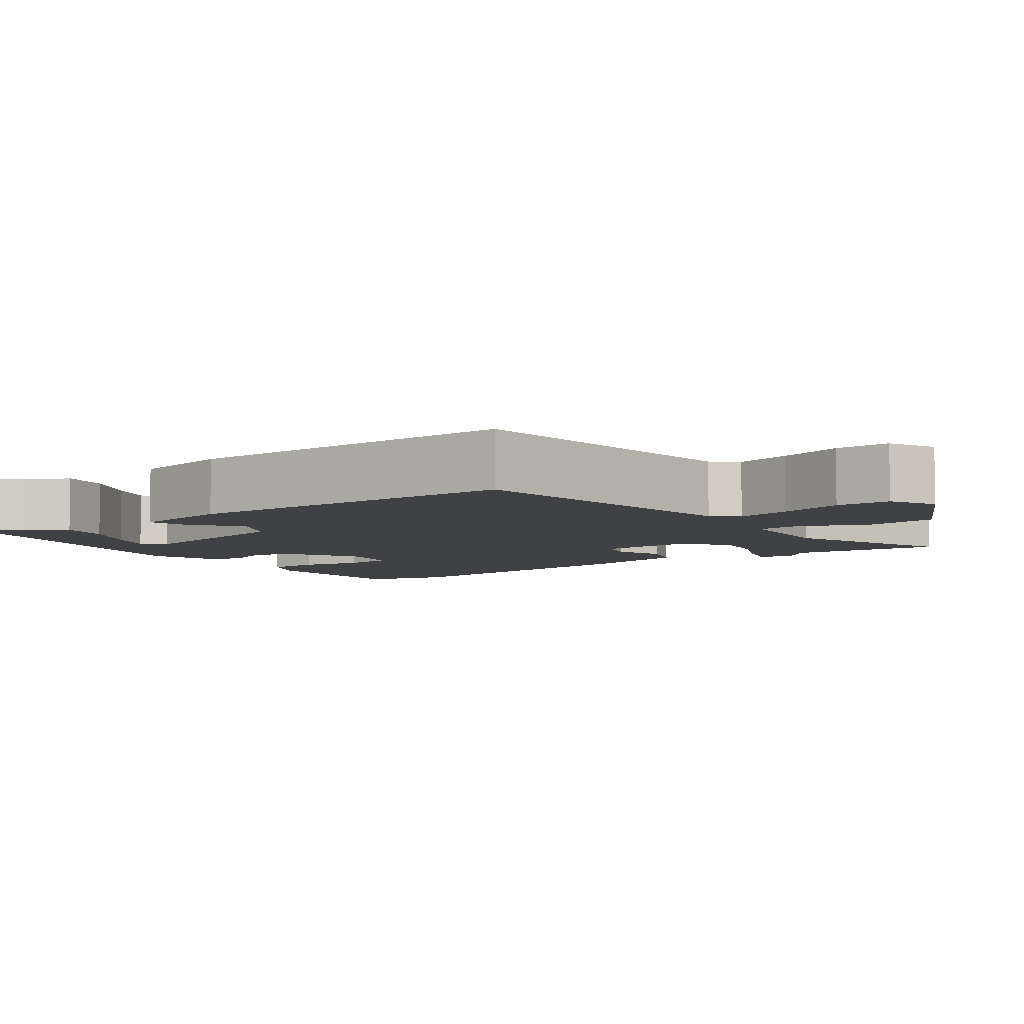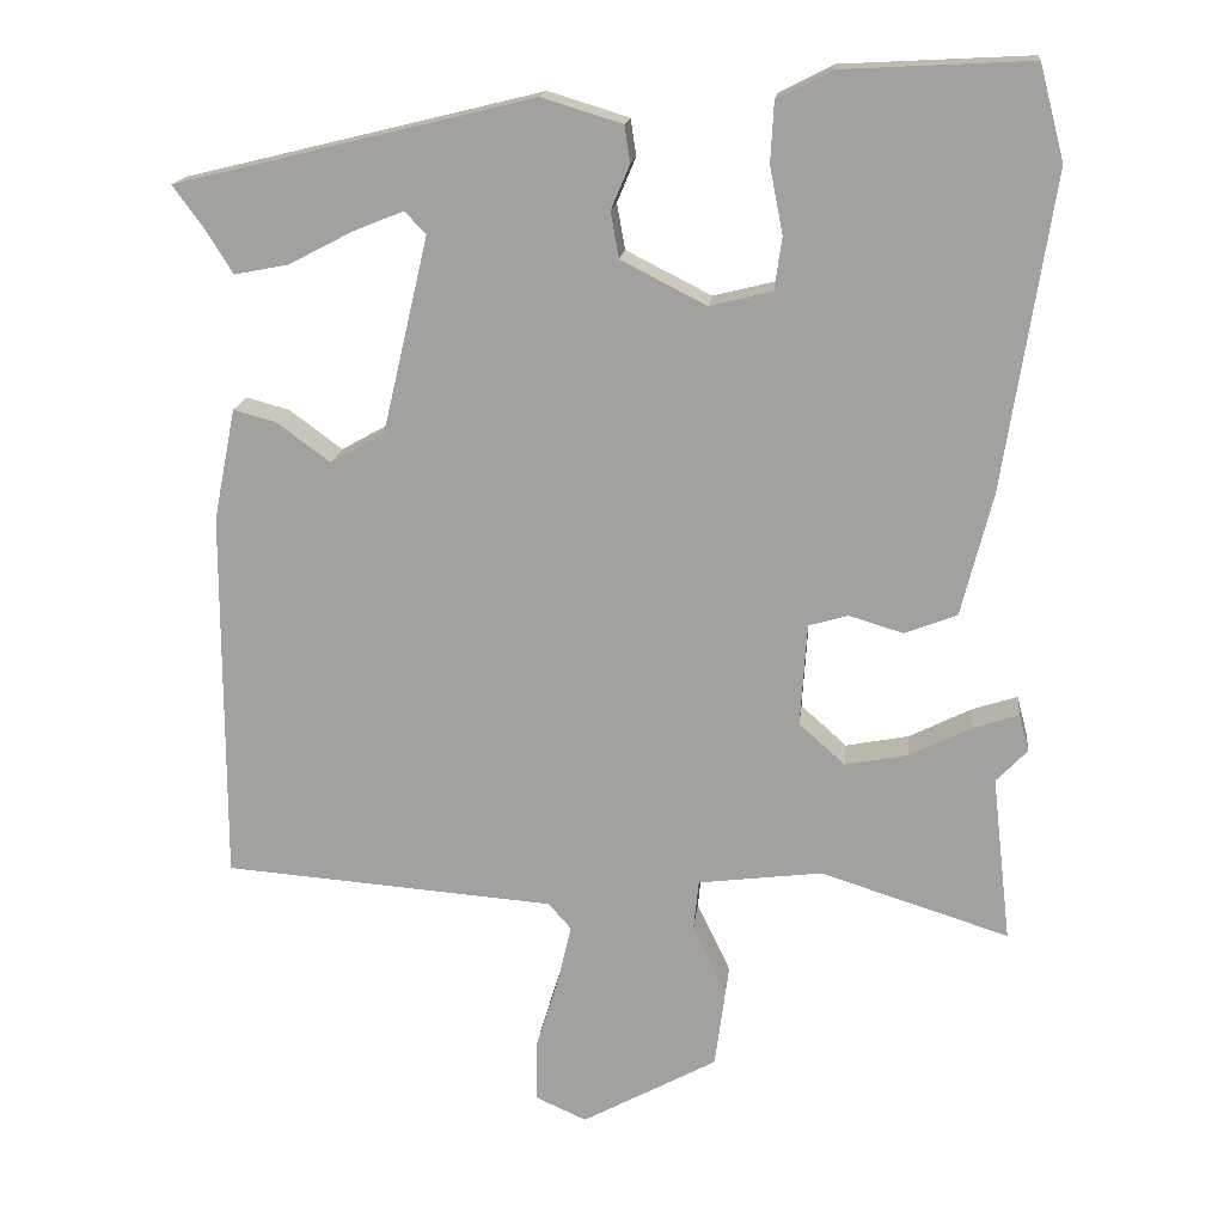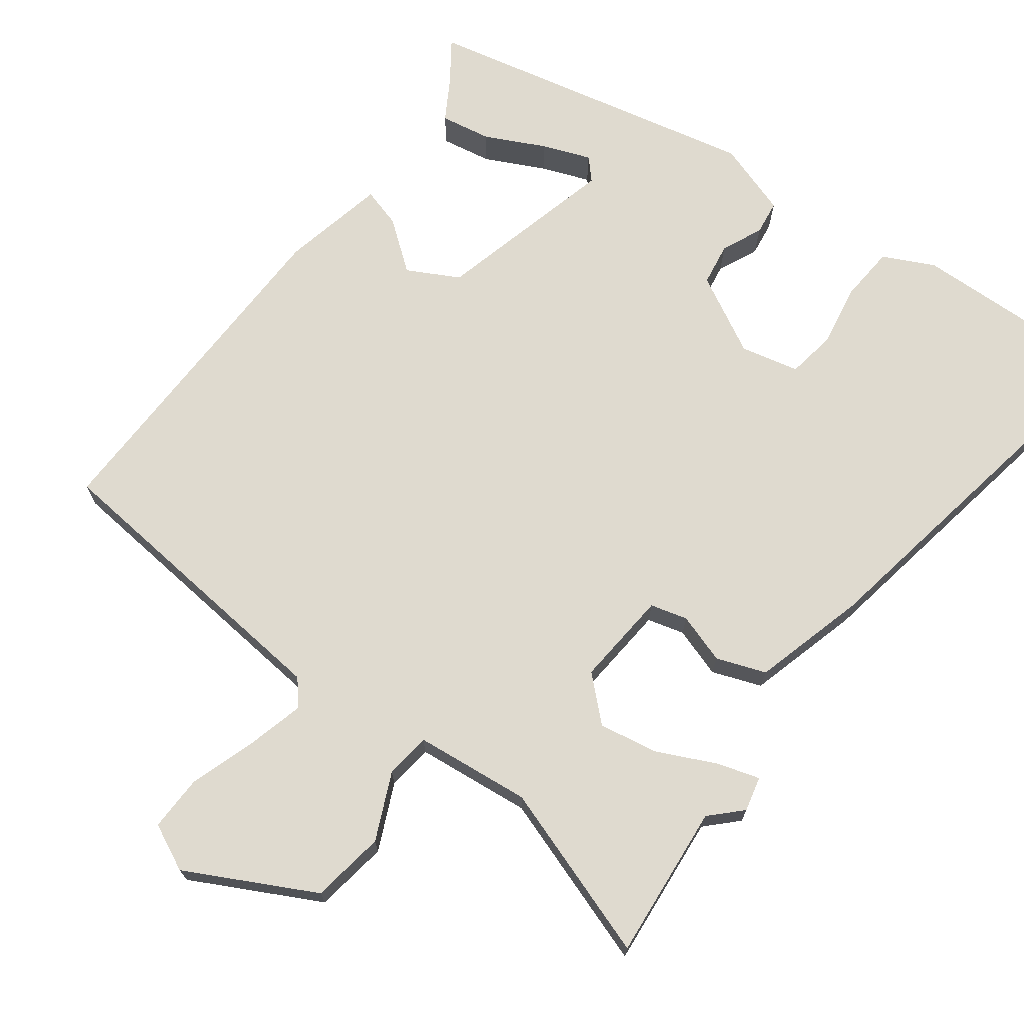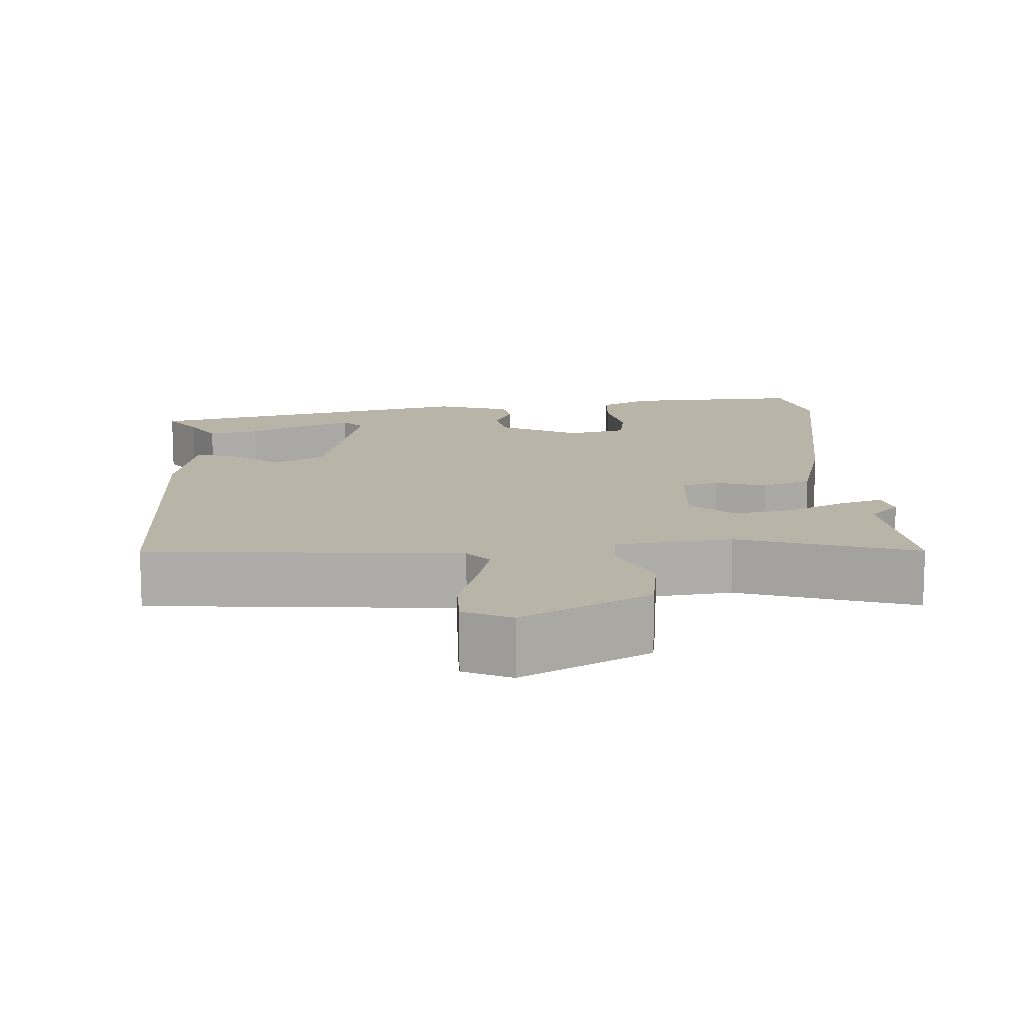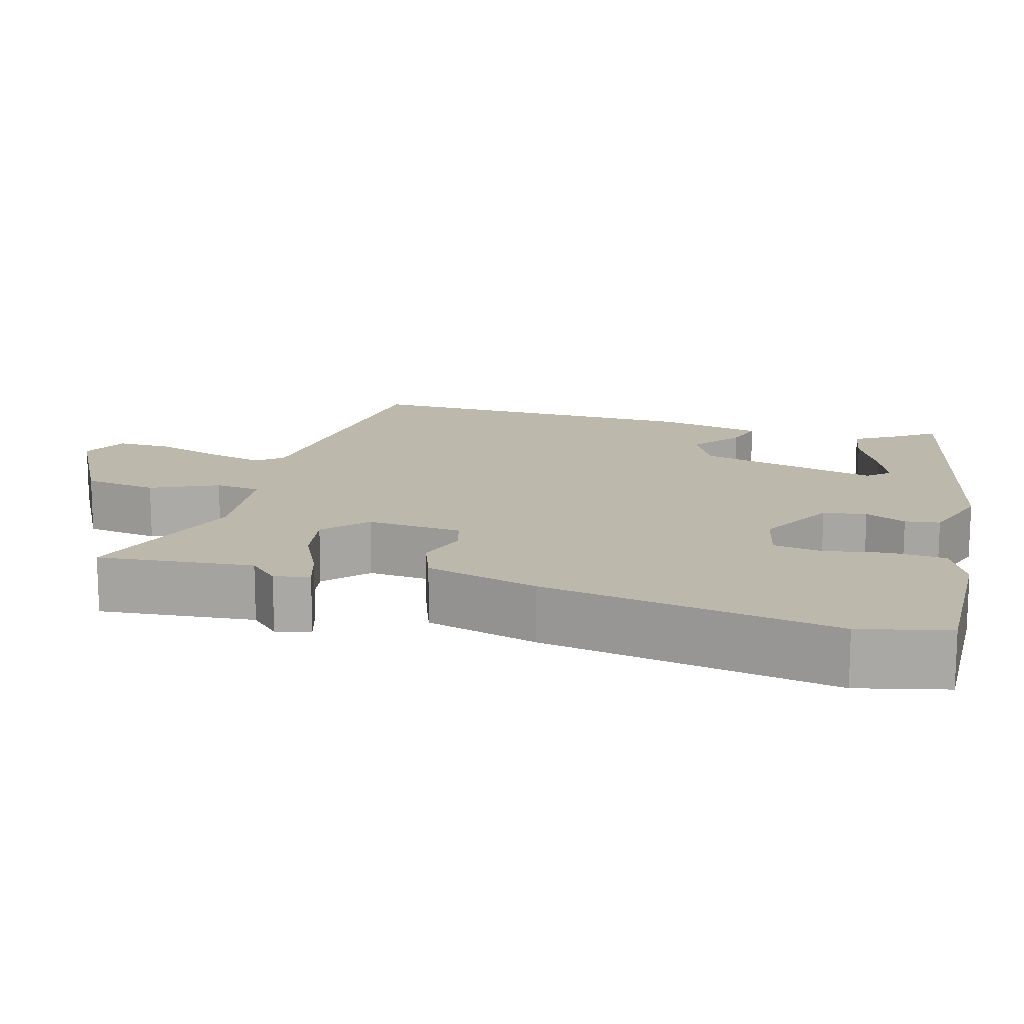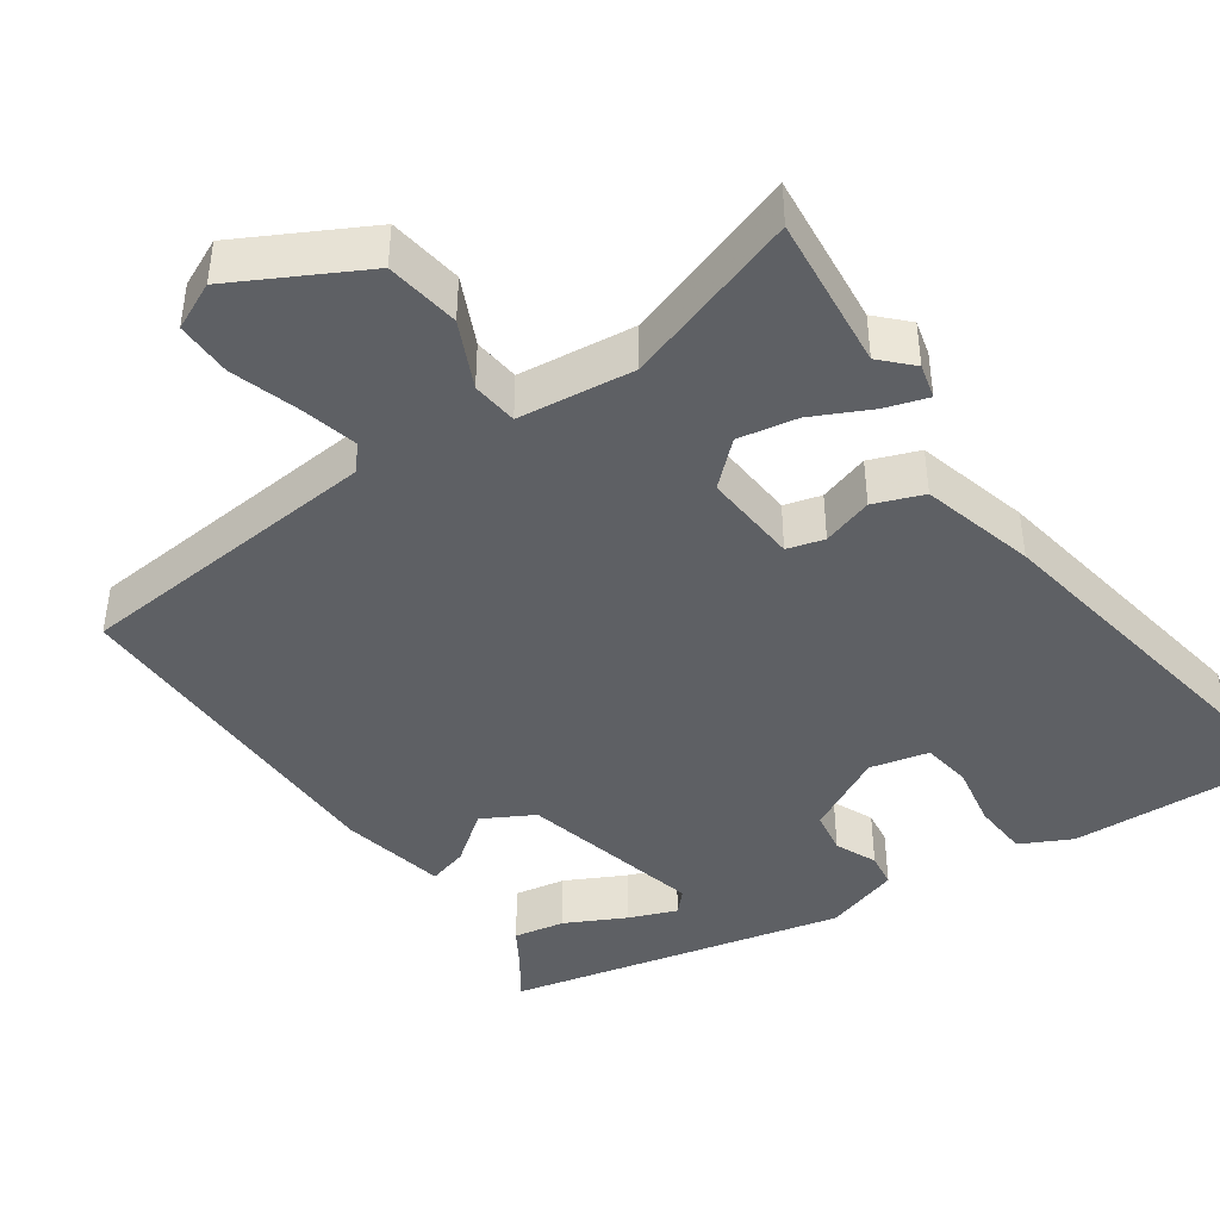
<metadata>
{"format":"obj","ext":"obj","renderer":"f3d","projection":"perspective","resolution":1024,"background":"white","views":[{"elev":-5.9,"azim":127.4,"up":"+Y"},{"elev":16.6,"azim":-173.9,"up":"+Z"},{"elev":70.9,"azim":-142.1,"up":"+Y"},{"elev":13.1,"azim":177.0,"up":"+Y"},{"elev":14.6,"azim":-73.1,"up":"+Y"},{"elev":-42.9,"azim":-144.6,"up":"+Y"}]}
</metadata>
<code>
v -0.506 0.07 -0.554
v -0.483 0.07 -0.352
v -0.521 0.07 -0.312
v -0.509 0.07 -0.267
v -0.454 0.07 -0.285
v -0.378 0.07 -0.323
v -0.301 0.07 -0.338
v -0.245 0.07 -0.288
v -0.253 0.07 -0.163
v -0.301 0.07 -0.149
v -0.367 0.07 -0.169
v -0.431 0.07 -0.144
v -0.469 0.07 0.005
v -0.529 0.07 0.39
v -0.499 0.07 0.505
v -0.268 0.07 0.493
v -0.202 0.07 0.459
v -0.198 0.07 0.386
v -0.214 0.07 0.304
v -0.205 0.07 0.24
v -0.129 0.07 0.221
v -0.025 0.07 0.274
v -0.015 0.07 0.33
v -0.038 0.07 0.384
v -0.031 0.07 0.429
v 0.067 0.07 0.459
v 0.503 0.07 0.353
v 0.465 0.07 0.301
v 0.432 0.07 0.248
v 0.366 0.07 0.261
v 0.289 0.07 0.301
v 0.227 0.07 0.326
v 0.201 0.07 0.299
v 0.257 0.07 0.06
v 0.323 0.07 0.023
v 0.388 0.07 0.071
v 0.44 0.07 0.085
v 0.467 0.07 -0.052
v 0.467 0.07 -0.506
v 0.063 0.07 -0.537
v 0.035 0.07 -0.569
v 0.053 0.07 -0.644
v 0.08 0.07 -0.732
v 0.08 0.07 -0.805
v 0.018 0.07 -0.833
v -0.147 0.07 -0.743
v -0.16 0.07 -0.646
v -0.119 0.07 -0.56
v -0.125 0.07 -0.5
v -0.276 0.07 -0.481
v -0.506 0 -0.554
v -0.483 0 -0.352
v -0.521 0 -0.312
v -0.509 0 -0.267
v -0.454 0 -0.285
v -0.378 0 -0.323
v -0.301 0 -0.338
v -0.245 0 -0.288
v -0.253 0 -0.163
v -0.301 0 -0.149
v -0.367 0 -0.169
v -0.431 0 -0.144
v -0.469 0 0.005
v -0.529 0 0.39
v -0.499 0 0.505
v -0.268 0 0.493
v -0.202 0 0.459
v -0.198 0 0.386
v -0.214 0 0.304
v -0.205 0 0.24
v -0.129 0 0.221
v -0.025 0 0.274
v -0.015 0 0.33
v -0.038 0 0.384
v -0.031 0 0.429
v 0.067 0 0.459
v 0.503 0 0.353
v 0.465 0 0.301
v 0.432 0 0.248
v 0.366 0 0.261
v 0.289 0 0.301
v 0.227 0 0.326
v 0.201 0 0.299
v 0.257 0 0.06
v 0.323 0 0.023
v 0.388 0 0.071
v 0.44 0 0.085
v 0.467 0 -0.052
v 0.467 0 -0.506
v 0.063 0 -0.537
v 0.035 0 -0.569
v 0.053 0 -0.644
v 0.08 0 -0.732
v 0.08 0 -0.805
v 0.018 0 -0.833
v -0.147 0 -0.743
v -0.16 0 -0.646
v -0.119 0 -0.56
v -0.125 0 -0.5
v -0.276 0 -0.481
f 45 46 47 48
f 45 48 49
f 42 43 44 45
f 41 42 45 49
f 40 41 49
f 39 40 49
f 38 39 49 50
f 35 36 37 38
f 28 29 30 31
f 28 31 32
f 27 28 32
f 26 27 32
f 23 24 25 26
f 22 23 26 32
f 21 22 32 33
f 16 17 18 19
f 16 19 20
f 15 16 20
f 14 15 20
f 13 14 20
f 10 11 12 13
f 9 10 13 20
f 8 9 20 21
f 3 4 5 6
f 2 3 6 7
f 1 2 7
f 35 38 50 1
f 8 21 33 34
f 8 34 35
f 1 7 8 35
f 98 97 96 95
f 99 98 95
f 95 94 93 92
f 99 95 92 91
f 99 91 90
f 99 90 89
f 100 99 89 88
f 88 87 86 85
f 81 80 79 78
f 82 81 78
f 82 78 77
f 82 77 76
f 76 75 74 73
f 82 76 73 72
f 83 82 72 71
f 69 68 67 66
f 70 69 66
f 70 66 65
f 70 65 64
f 70 64 63
f 63 62 61 60
f 70 63 60 59
f 71 70 59 58
f 56 55 54 53
f 57 56 53 52
f 57 52 51
f 51 100 88 85
f 84 83 71 58
f 85 84 58
f 85 58 57 51
f 1 51 52 2
f 2 52 53 3
f 3 53 54 4
f 4 54 55 5
f 5 55 56 6
f 6 56 57 7
f 7 57 58 8
f 8 58 59 9
f 9 59 60 10
f 10 60 61 11
f 11 61 62 12
f 12 62 63 13
f 13 63 64 14
f 14 64 65 15
f 15 65 66 16
f 16 66 67 17
f 17 67 68 18
f 18 68 69 19
f 19 69 70 20
f 20 70 71 21
f 21 71 72 22
f 22 72 73 23
f 23 73 74 24
f 24 74 75 25
f 25 75 76 26
f 26 76 77 27
f 27 77 78 28
f 28 78 79 29
f 29 79 80 30
f 30 80 81 31
f 31 81 82 32
f 32 82 83 33
f 33 83 84 34
f 34 84 85 35
f 35 85 86 36
f 36 86 87 37
f 37 87 88 38
f 38 88 89 39
f 39 89 90 40
f 40 90 91 41
f 41 91 92 42
f 42 92 93 43
f 43 93 94 44
f 44 94 95 45
f 45 95 96 46
f 46 96 97 47
f 47 97 98 48
f 48 98 99 49
f 49 99 100 50
f 50 100 51 1

</code>
